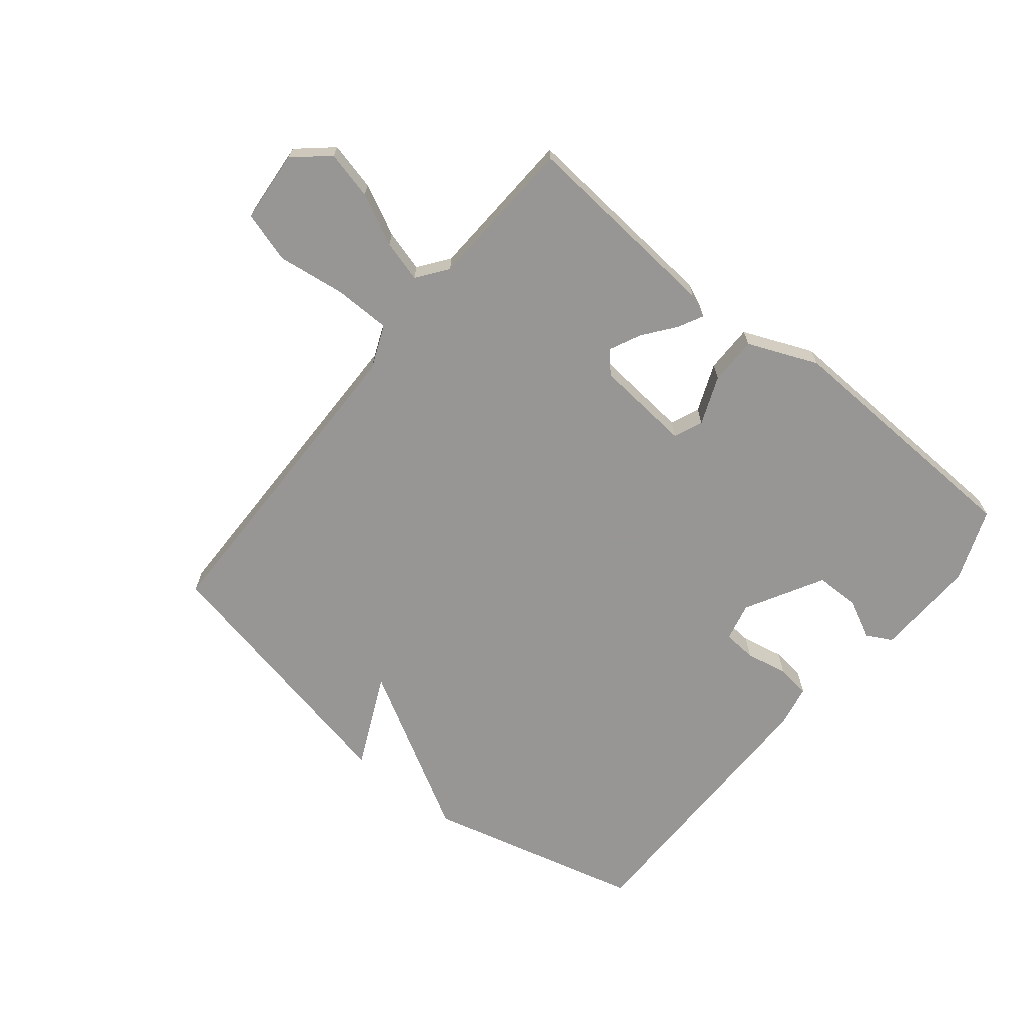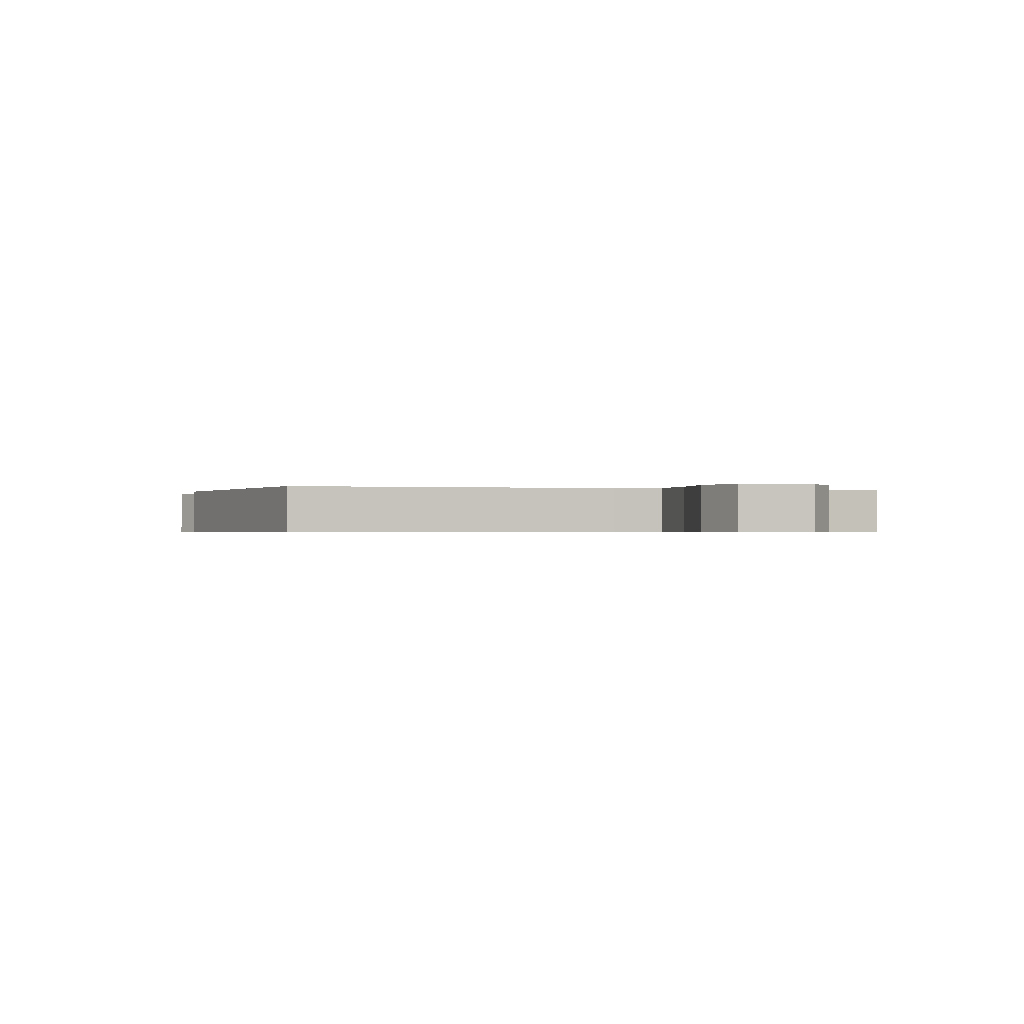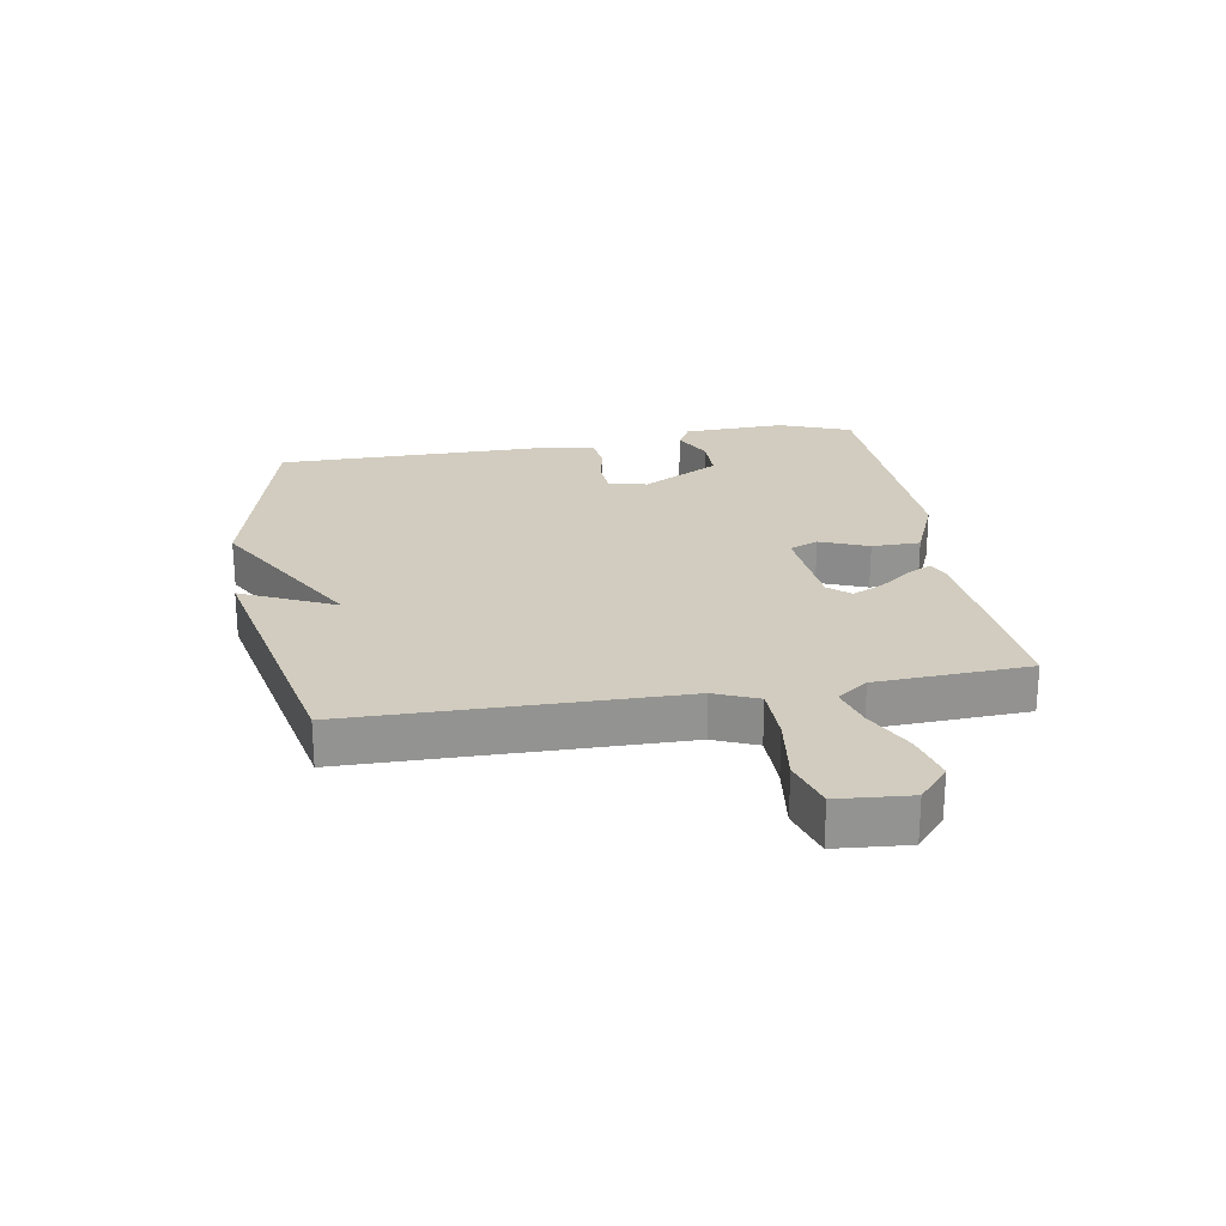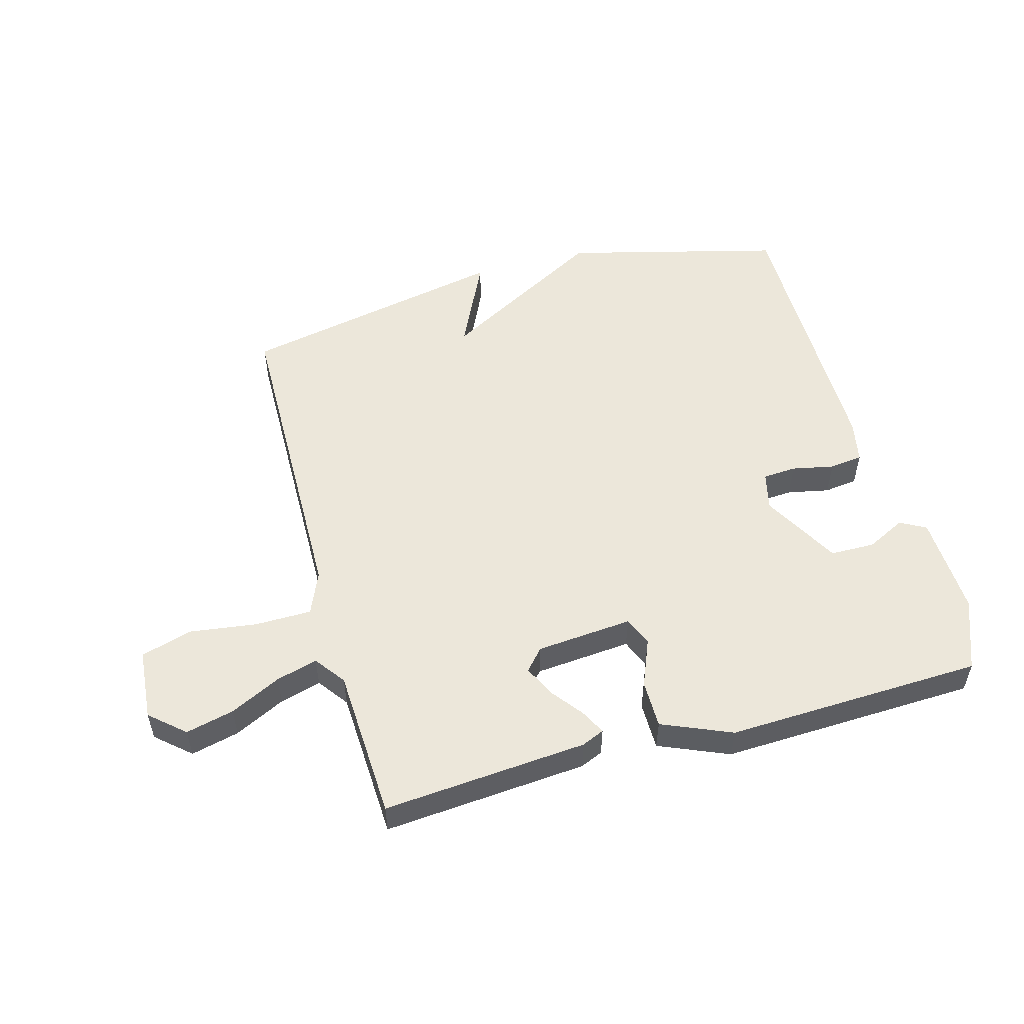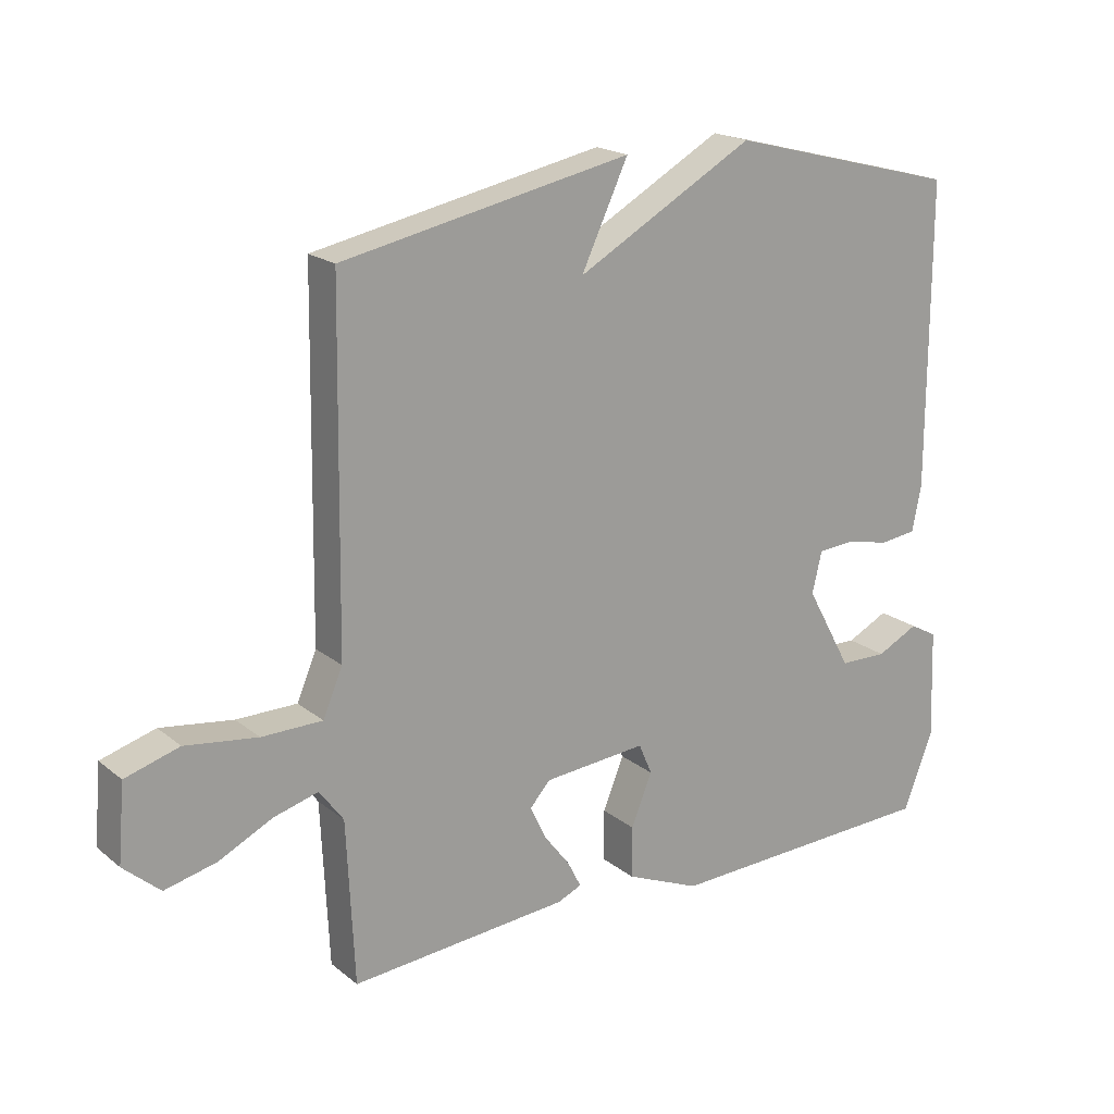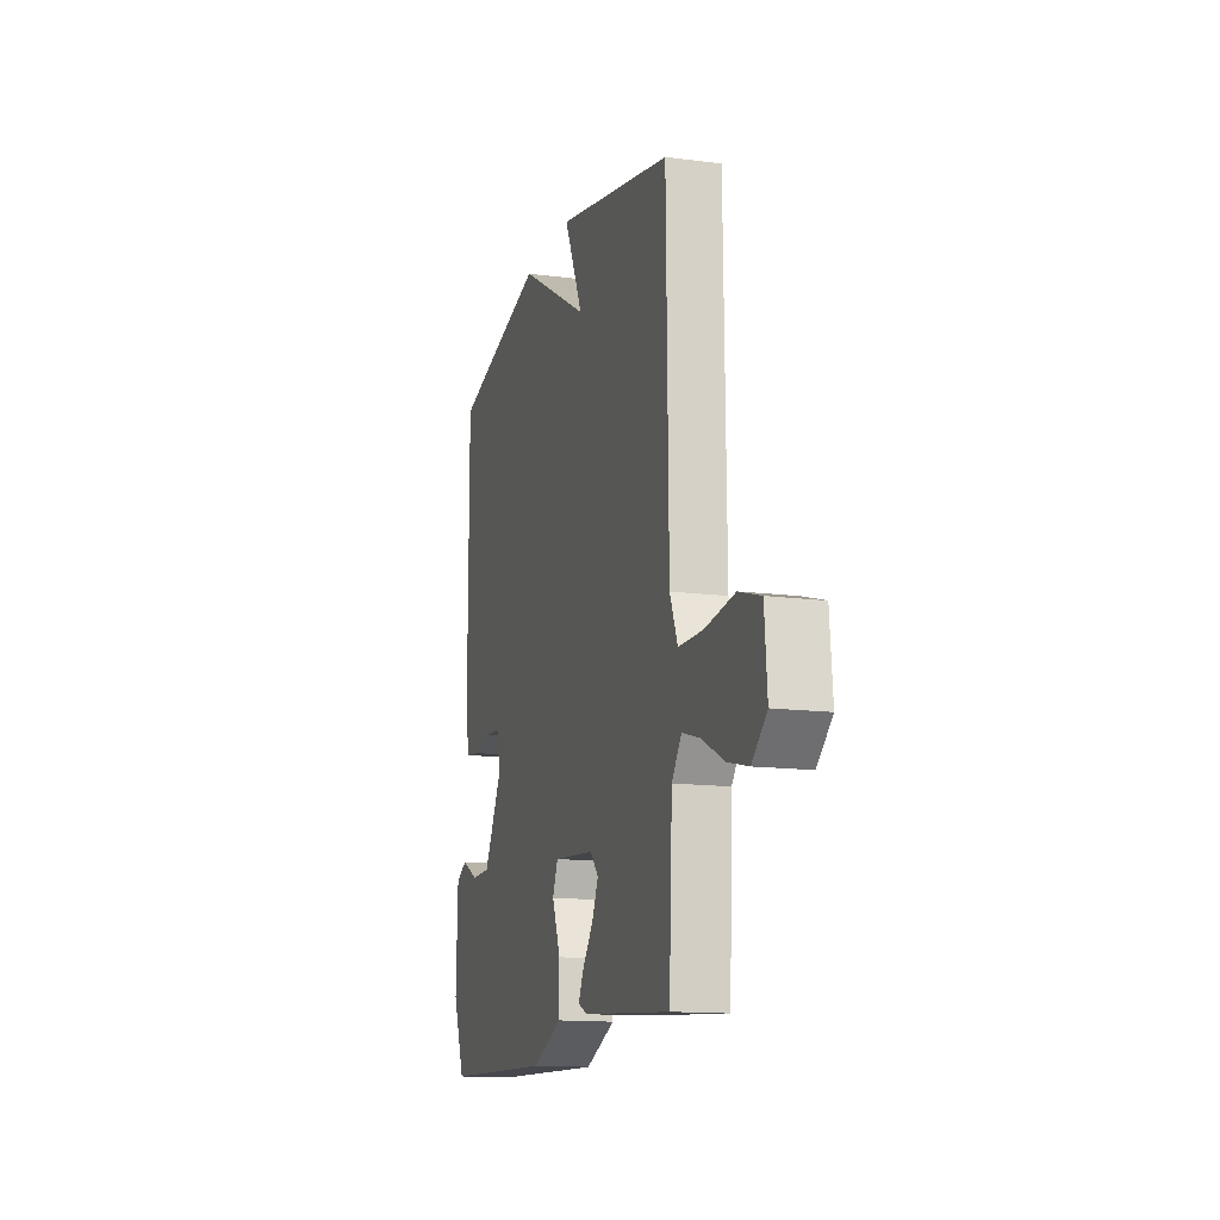
<metadata>
{"format":"obj","ext":"obj","renderer":"f3d","projection":"perspective","resolution":1024,"background":"white","views":[{"elev":-67.8,"azim":140.9,"up":"+Y"},{"elev":-0.6,"azim":74.0,"up":"+Y"},{"elev":23.8,"azim":80.3,"up":"+Y"},{"elev":53.0,"azim":164.6,"up":"+Y"},{"elev":19.1,"azim":145.5,"up":"+Z"},{"elev":-13.9,"azim":73.9,"up":"+Z"}]}
</metadata>
<code>
v -0.5 0.07 -0.5
v -0.546 0.07 -0.382
v -0.54 0.07 -0.214
v -0.498 0.07 -0.191
v -0.434 0.07 -0.223
v -0.361 0.07 -0.222
v -0.291 0.07 -0.095
v -0.306 0.07 -0.032
v -0.361 0.07 -0.028
v -0.43 0.07 -0.042
v -0.485 0.07 -0.035
v -0.499 0.07 0.035
v -0.5 0.07 0.5
v -0.144 0.07 0.591
v 0.128 0.07 0.438
v 0.056 0.07 0.591
v 0.5 0.07 0.5
v 0.508 0.07 -0.03
v 0.538 0.07 -0.101
v 0.631 0.07 -0.102
v 0.742 0.07 -0.087
v 0.825 0.07 -0.112
v 0.835 0.07 -0.23
v 0.779 0.07 -0.279
v 0.7 0.07 -0.26
v 0.617 0.07 -0.219
v 0.549 0.07 -0.2
v 0.512 0.07 -0.25
v 0.5 0.07 -0.5
v 0.165 0.07 -0.472
v 0.128 0.07 -0.456
v 0.149 0.07 -0.415
v 0.189 0.07 -0.363
v 0.213 0.07 -0.312
v 0.182 0.07 -0.277
v 0.024 0.07 -0.263
v 0.004 0.07 -0.31
v 0.036 0.07 -0.389
v 0.036 0.07 -0.468
v -0.078 0.07 -0.516
v -0.5 0 -0.5
v -0.546 0 -0.382
v -0.54 0 -0.214
v -0.498 0 -0.191
v -0.434 0 -0.223
v -0.361 0 -0.222
v -0.291 0 -0.095
v -0.306 0 -0.032
v -0.361 0 -0.028
v -0.43 0 -0.042
v -0.485 0 -0.035
v -0.499 0 0.035
v -0.5 0 0.5
v -0.144 0 0.591
v 0.128 0 0.438
v 0.056 0 0.591
v 0.5 0 0.5
v 0.508 0 -0.03
v 0.538 0 -0.101
v 0.631 0 -0.102
v 0.742 0 -0.087
v 0.825 0 -0.112
v 0.835 0 -0.23
v 0.779 0 -0.279
v 0.7 0 -0.26
v 0.617 0 -0.219
v 0.549 0 -0.2
v 0.512 0 -0.25
v 0.5 0 -0.5
v 0.165 0 -0.472
v 0.128 0 -0.456
v 0.149 0 -0.415
v 0.189 0 -0.363
v 0.213 0 -0.312
v 0.182 0 -0.277
v 0.024 0 -0.263
v 0.004 0 -0.31
v 0.036 0 -0.389
v 0.036 0 -0.468
v -0.078 0 -0.516
f 1 2 3
f 40 1 3
f 39 40 3
f 38 39 3
f 37 38 3
f 36 37 3
f 31 32 33
f 30 31 33
f 29 30 33
f 28 29 33
f 27 28 33 34
f 24 25 26
f 23 24 26
f 22 23 26
f 21 22 26
f 20 21 26
f 19 20 26 27
f 27 34 35
f 19 27 35
f 18 19 35
f 15 16 17 18
f 13 14 15
f 12 13 15
f 11 12 15
f 10 11 15
f 9 10 15
f 8 9 15 18
f 3 4 5
f 36 3 5
f 36 5 6
f 18 35 36
f 8 18 36
f 7 8 36
f 6 7 36
f 43 42 41
f 43 41 80
f 43 80 79
f 43 79 78
f 43 78 77
f 43 77 76
f 73 72 71
f 73 71 70
f 73 70 69
f 73 69 68
f 74 73 68 67
f 66 65 64
f 66 64 63
f 66 63 62
f 66 62 61
f 66 61 60
f 67 66 60 59
f 75 74 67
f 75 67 59
f 75 59 58
f 58 57 56 55
f 55 54 53
f 55 53 52
f 55 52 51
f 55 51 50
f 55 50 49
f 58 55 49 48
f 45 44 43
f 45 43 76
f 46 45 76
f 76 75 58
f 76 58 48
f 76 48 47
f 76 47 46
f 1 41 42 2
f 2 42 43 3
f 3 43 44 4
f 4 44 45 5
f 5 45 46 6
f 6 46 47 7
f 7 47 48 8
f 8 48 49 9
f 9 49 50 10
f 10 50 51 11
f 11 51 52 12
f 12 52 53 13
f 13 53 54 14
f 14 54 55 15
f 15 55 56 16
f 16 56 57 17
f 17 57 58 18
f 18 58 59 19
f 19 59 60 20
f 20 60 61 21
f 21 61 62 22
f 22 62 63 23
f 23 63 64 24
f 24 64 65 25
f 25 65 66 26
f 26 66 67 27
f 27 67 68 28
f 28 68 69 29
f 29 69 70 30
f 30 70 71 31
f 31 71 72 32
f 32 72 73 33
f 33 73 74 34
f 34 74 75 35
f 35 75 76 36
f 36 76 77 37
f 37 77 78 38
f 38 78 79 39
f 39 79 80 40
f 40 80 41 1

</code>
